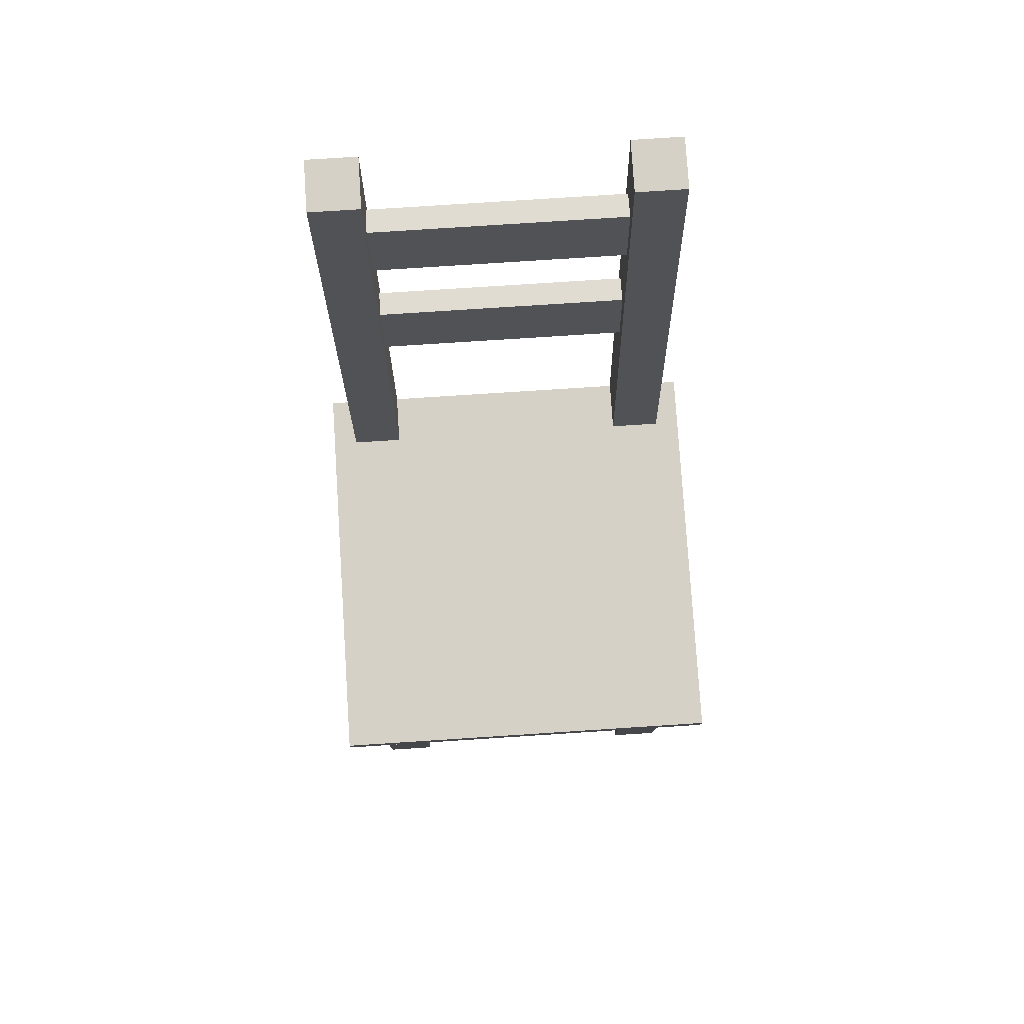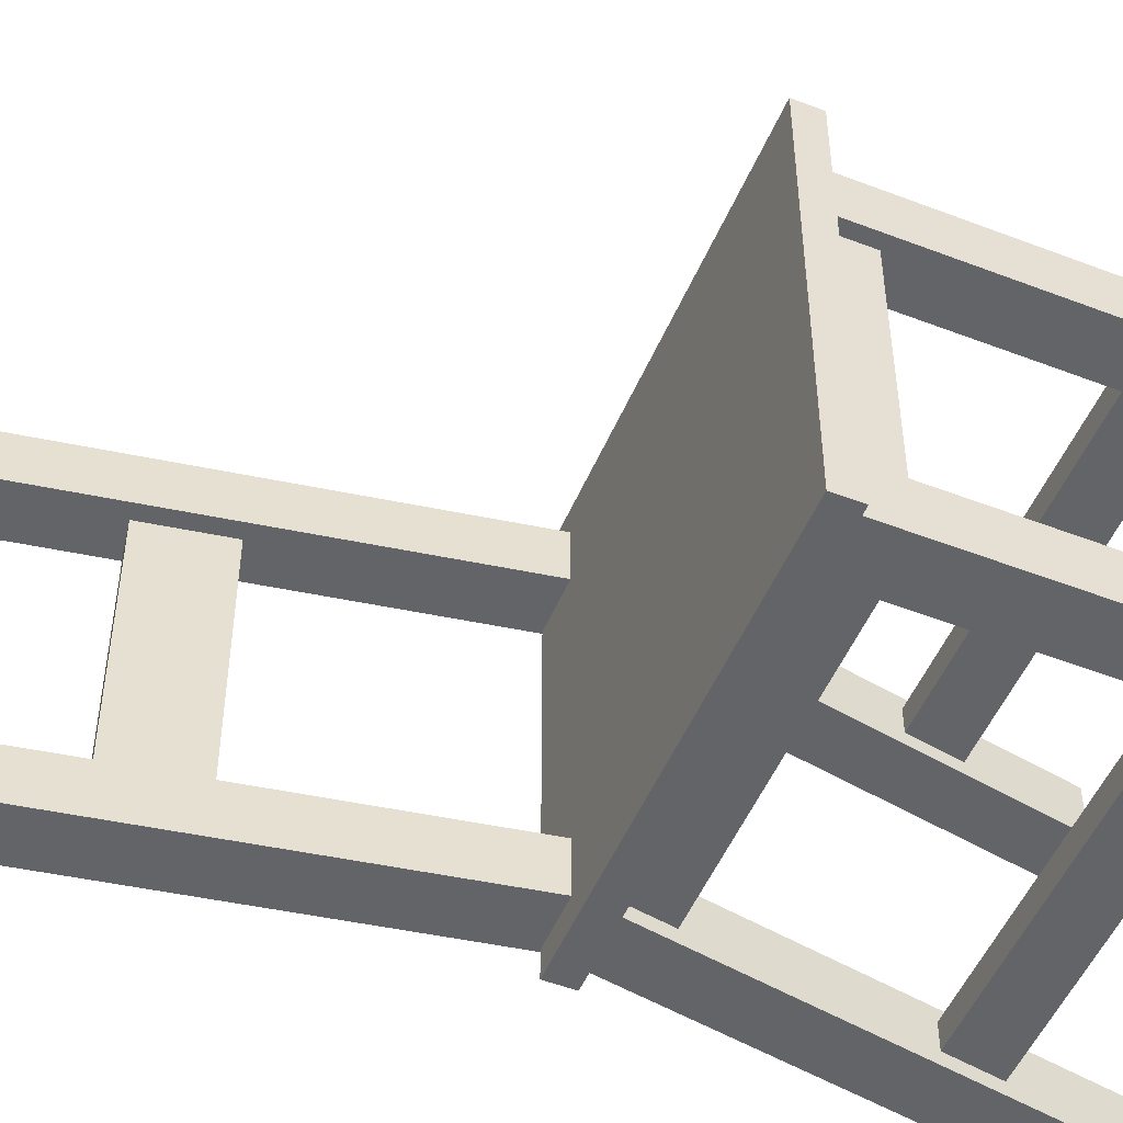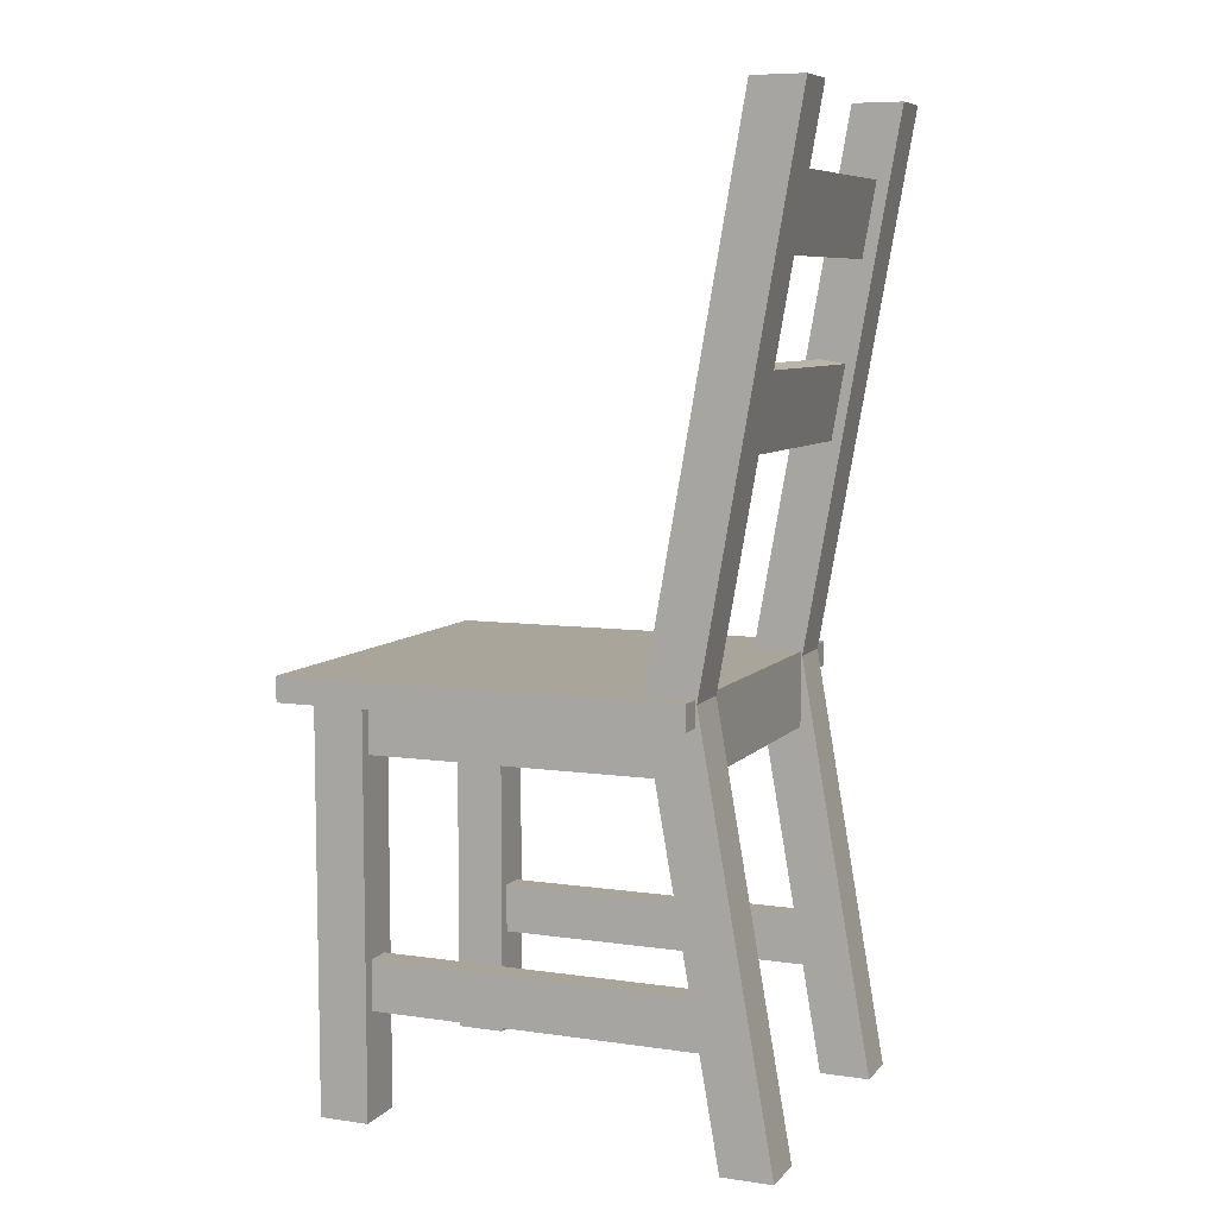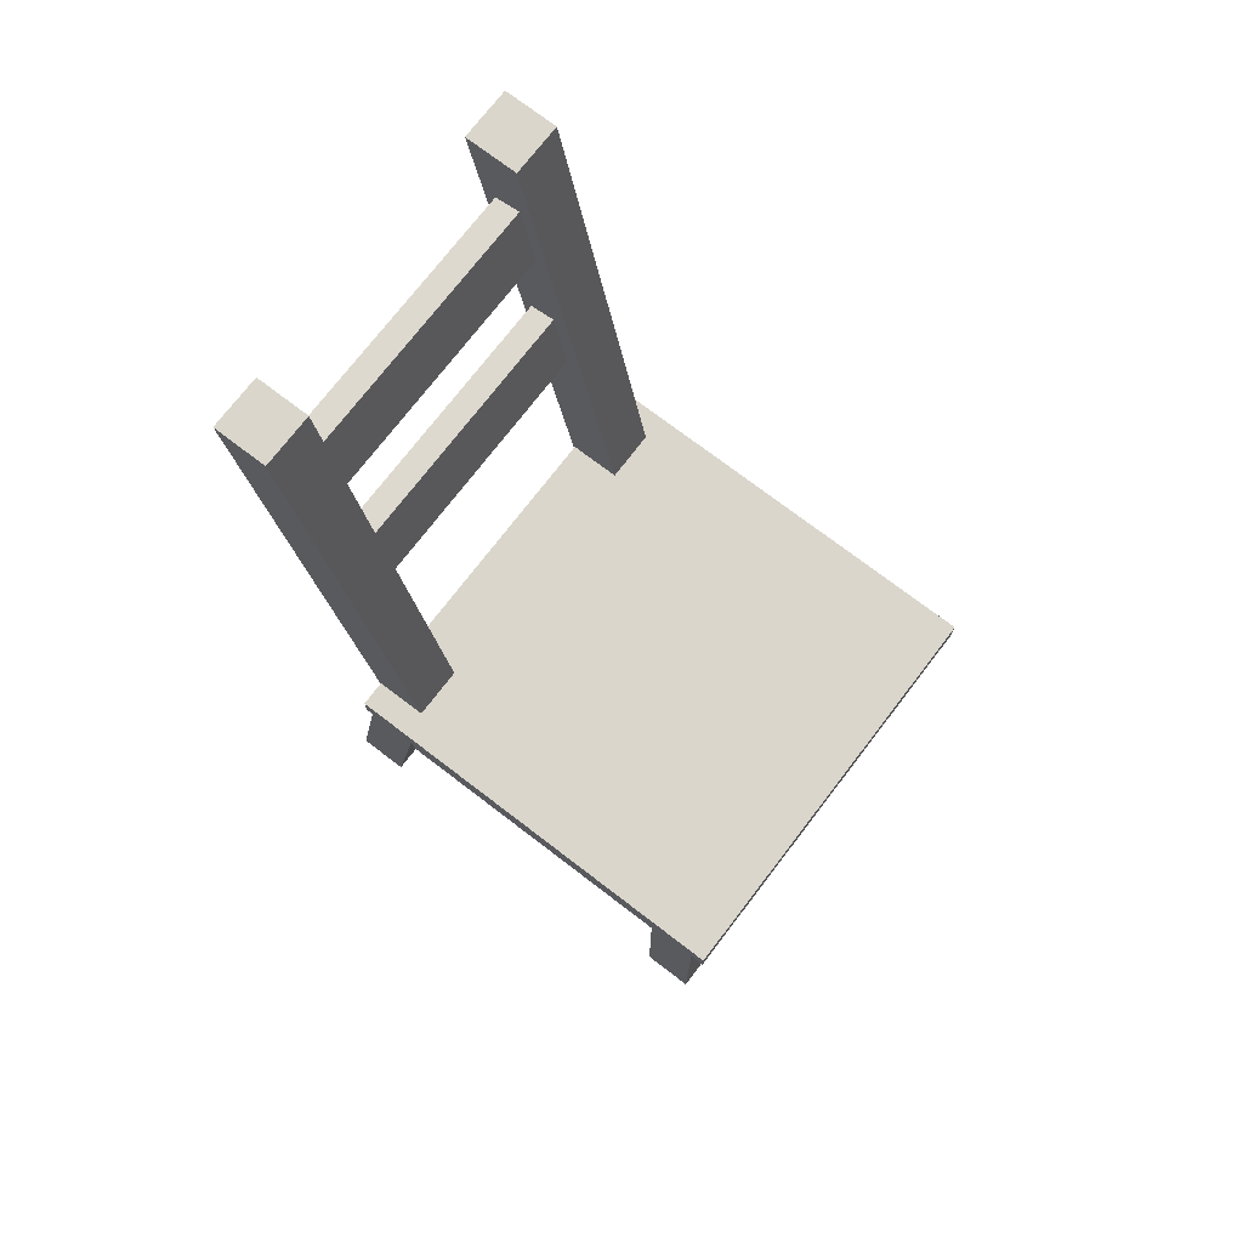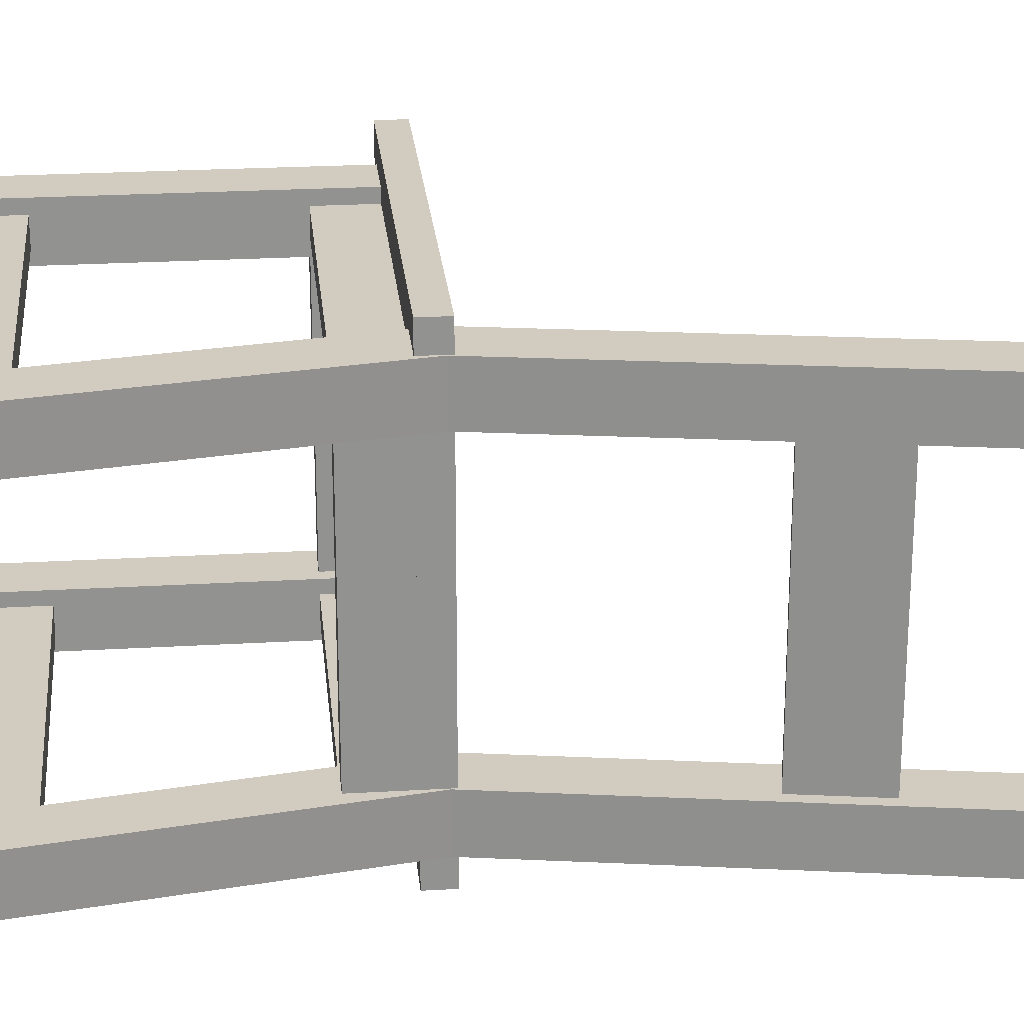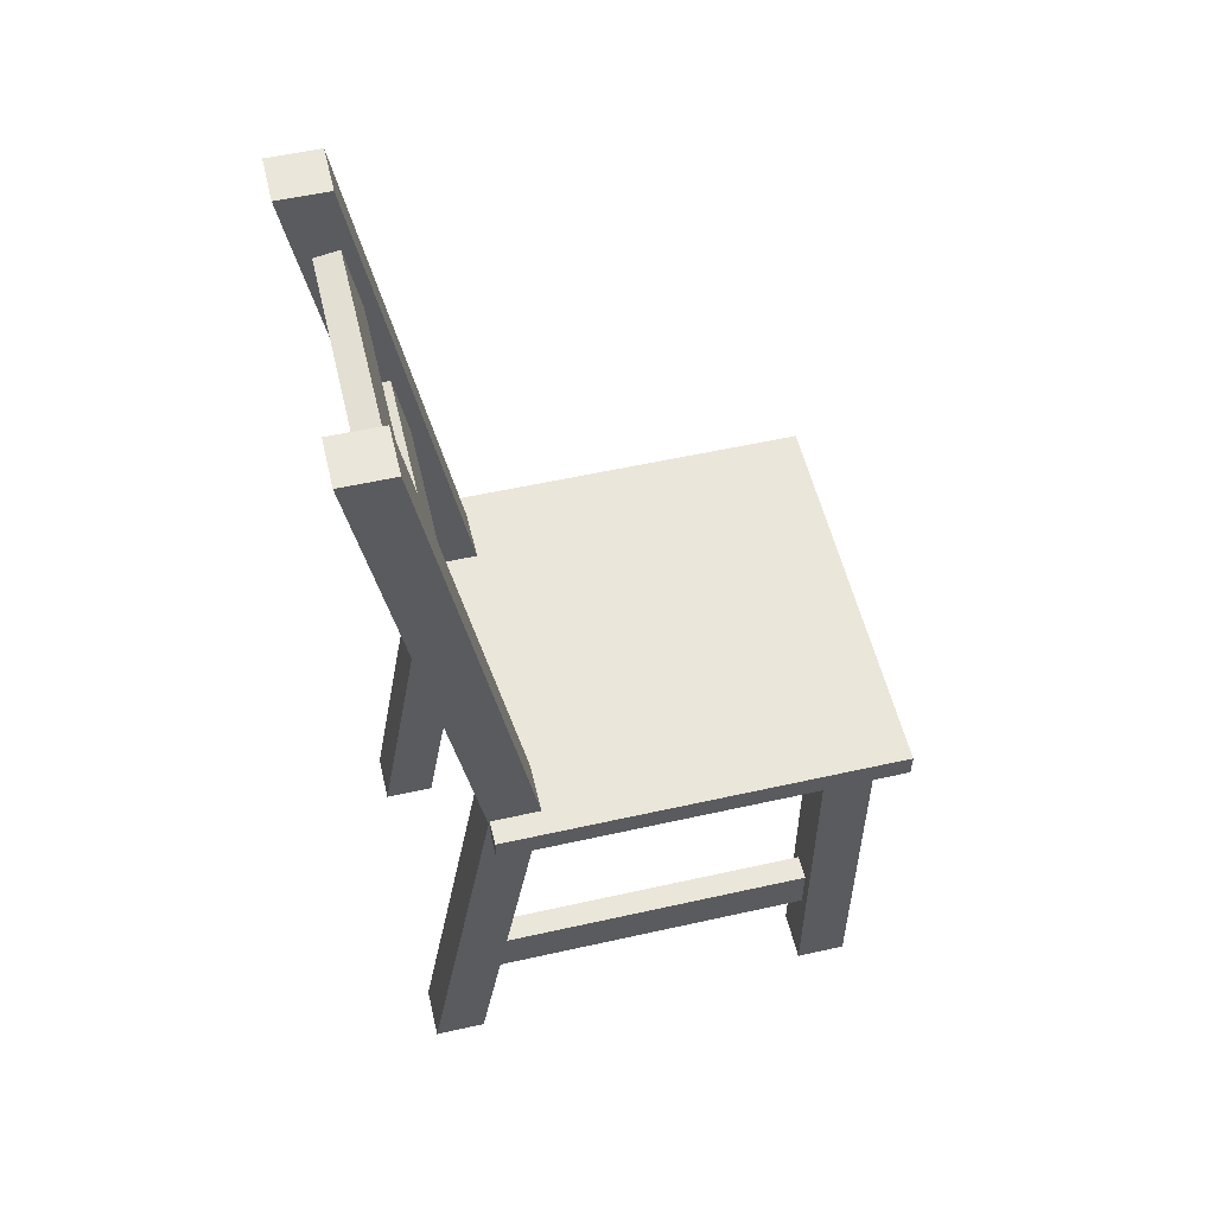
<metadata>
{"format":"obj","ext":"obj","renderer":"f3d","projection":"perspective","resolution":1024,"background":"white","views":[{"elev":78.9,"azim":-93.7,"up":"+Y"},{"elev":-51.3,"azim":-112.7,"up":"+Z"},{"elev":7.6,"azim":22.3,"up":"+Y"},{"elev":73.7,"azim":-142.6,"up":"+Y"},{"elev":24.1,"azim":84.4,"up":"+Z"},{"elev":55.0,"azim":166.7,"up":"+Y"}]}
</metadata>
<code>
o Chair
v 0.3583 -0.444 -0.2955
v -0.2273 -0.444 -0.25
v 0.3583 -0.444 -0.25
v -0.2273 -0.444 -0.2955
v -0.3182 -0.7273 -0.3182
v -0.3182 0 -0.3182
v -0.2273 0 -0.3182
v -0.2273 -0.7273 -0.3182
v 0.3583 -0.444 0.25
v -0.2273 -0.444 0.2955
v 0.3583 -0.444 0.2955
v -0.2273 -0.444 0.25
v -0.2273 -0.5349 -0.25
v 0.3583 -0.444 -0.25
v -0.2273 -0.444 -0.25
v 0.3744 -0.5349 -0.25
v 0.3583 -0.444 -0.2955
v -0.2273 -0.5349 -0.2955
v -0.2273 -0.444 -0.2955
v 0.3744 -0.5349 -0.2955
v -0.2273 -0.5349 0.2955
v 0.3583 -0.444 0.2955
v -0.2273 -0.444 0.2955
v 0.3744 -0.5349 0.2955
v 0.3583 -0.444 0.25
v -0.2273 -0.5349 0.25
v -0.2273 -0.444 0.25
v 0.3744 -0.5349 0.25
v -0.2273 -0.5349 -0.2955
v 0.3744 -0.5349 -0.25
v -0.2273 -0.5349 -0.25
v 0.3744 -0.5349 -0.2955
v -0.2273 -0.5349 0.25
v 0.3744 -0.5349 0.2955
v -0.2273 -0.5349 0.2955
v 0.3744 -0.5349 0.25
v 0.4894 0.8697 0.2273
v 0.4894 0.8697 -0.2273
v 0.4446 0.8775 -0.2273
v 0.4209 0.7433 0.2273
v 0.4209 0.7433 -0.2273
v 0.4657 0.7354 -0.2273
v 0.3696 0.429 0.2273
v 0.3696 0.429 -0.2273
v 0.4144 0.4211 -0.2273
v 0.4431 1 -0.3182
v 0.5354 1 -0.2273
v 0.5354 1 -0.3182
v 0.4431 1 -0.2273
v 0.4431 1 0.2273
v 0.5354 1 0.3182
v 0.5354 1 0.2273
v 0.4431 1 0.3182
v 0.4894 0.8697 0.2273
v 0.4446 0.8775 -0.2273
v 0.4446 0.8775 0.2273
v 0.4446 0.8775 0.2273
v 0.4209 0.7433 -0.2273
v 0.4209 0.7433 0.2273
v 0.4446 0.8775 -0.2273
v 0.4657 0.7354 0.2273
v 0.4894 0.8697 -0.2273
v 0.4894 0.8697 0.2273
v 0.4657 0.7354 -0.2273
v 0.4209 0.7433 0.2273
v 0.4657 0.7354 -0.2273
v 0.4657 0.7354 0.2273
v 0.4381 0.5554 0.2273
v 0.3933 0.5633 -0.2273
v 0.3933 0.5633 0.2273
v 0.4381 0.5554 -0.2273
v 0.5354 1 -0.3182
v 0.3657 0.03756 -0.2273
v 0.3657 0.03756 -0.3182
v 0.5354 1 -0.2273
v 0.3657 0.03756 -0.2273
v 0.4431 1 -0.2273
v 0.2734 0.03756 -0.2273
v 0.5354 1 -0.2273
v 0.3657 0.03756 -0.3182
v 0.4431 1 -0.3182
v 0.5354 1 -0.3182
v 0.2734 0.03756 -0.3182
v 0.2734 0.03756 -0.3182
v 0.4431 1 -0.2273
v 0.4431 1 -0.3182
v 0.2734 0.03756 -0.2273
v 0.3657 0.03756 0.2273
v 0.4431 1 0.2273
v 0.5354 1 0.2273
v 0.2734 0.03756 0.2273
v 0.5354 1 0.2273
v 0.3657 0.03756 0.3182
v 0.3657 0.03756 0.2273
v 0.5354 1 0.3182
v 0.3657 0.03756 0.3182
v 0.4431 1 0.3182
v 0.2734 0.03756 0.3182
v 0.5354 1 0.3182
v 0.2734 0.03756 0.2273
v 0.4431 1 0.3182
v 0.4431 1 0.2273
v 0.2734 0.03756 0.3182
v 0.3933 0.5633 0.2273
v 0.3696 0.429 -0.2273
v 0.3696 0.429 0.2273
v 0.3933 0.5633 -0.2273
v 0.4144 0.4211 0.2273
v 0.4381 0.5554 -0.2273
v 0.4381 0.5554 0.2273
v 0.4144 0.4211 -0.2273
v 0.3696 0.429 0.2273
v 0.4144 0.4211 -0.2273
v 0.4144 0.4211 0.2273
v -0.3636 0.04546 0.3636
v 0.3636 0.04546 -0.3636
v -0.3636 0.04546 -0.3636
v 0.3636 0.04546 0.3636
v -0.3636 0 -0.3636
v 0.3636 0.04546 -0.3636
v 0.3636 0 -0.3636
v -0.3636 0.04546 -0.3636
v -0.3636 -0 0.3636
v -0.3636 0.04546 -0.3636
v -0.3636 0 -0.3636
v -0.3636 0.04546 0.3636
v 0.3636 0 -0.3636
v 0.3636 0.04546 0.3636
v 0.3636 -0 0.3636
v 0.3636 0.04546 -0.3636
v 0.3636 -0 0.3636
v -0.3636 0.04546 0.3636
v -0.3636 -0 0.3636
v 0.3636 0.04546 0.3636
v 0.3636 0 -0.3636
v -0.3636 -0 0.3636
v -0.3636 0 -0.3636
v 0.3636 -0 0.3636
v 0.28 0 -0.2955
v -0.2273 -0.09091 -0.2955
v -0.2273 0 -0.2955
v 0.2961 -0.09091 -0.2955
v -0.2273 -0.09091 -0.25
v 0.28 0 -0.25
v -0.2273 0 -0.25
v 0.2961 -0.09091 -0.25
v -0.2955 0 -0.2273
v -0.2955 -0.09091 0.2273
v -0.2955 -0 0.2273
v -0.2955 -0.09091 -0.2273
v 0.3182 -0.09091 0.2273
v 0.3182 0 -0.2273
v 0.3182 -0.09091 -0.2273
v 0.3182 -0 0.2273
v 0.3636 -0.09091 -0.2273
v 0.3636 -0 0.2273
v 0.3636 -0.09091 0.2273
v 0.3636 0 -0.2273
v -0.25 -0 0.2273
v -0.25 -0.09091 -0.2273
v -0.25 0 -0.2273
v -0.25 -0.09091 0.2273
v -0.2273 -0.09091 0.2955
v 0.28 -0 0.2955
v -0.2273 -0 0.2955
v 0.2961 -0.09091 0.2955
v 0.28 -0 0.25
v -0.2273 -0.09091 0.25
v -0.2273 -0 0.25
v 0.2961 -0.09091 0.25
v 0.2961 -0.09091 -0.25
v -0.2273 -0.09091 -0.2955
v 0.2961 -0.09091 -0.2955
v -0.2273 -0.09091 -0.25
v 0.3182 -0.09091 -0.2273
v 0.3636 -0.09091 0.2273
v 0.3182 -0.09091 0.2273
v 0.3636 -0.09091 -0.2273
v -0.2955 -0.09091 -0.2273
v -0.25 -0.09091 0.2273
v -0.2955 -0.09091 0.2273
v -0.25 -0.09091 -0.2273
v 0.2961 -0.09091 0.2955
v 0.2961 -0.09091 0.25
v -0.2273 -0.09091 0.25
v -0.2273 -0.09091 0.2955
v 0.3657 0.03756 -0.2273
v 0.4083 -0.7273 -0.2273
v 0.5006 -0.7273 -0.2273
v 0.2734 0.03756 -0.2273
v 0.4083 -0.7273 -0.3182
v 0.2734 0.03756 -0.2273
v 0.2734 0.03756 -0.3182
v 0.4083 -0.7273 -0.2273
v 0.3657 0.03756 -0.3182
v 0.4083 -0.7273 -0.3182
v 0.2734 0.03756 -0.3182
v 0.5006 -0.7273 -0.3182
v 0.3657 0.03756 -0.3182
v 0.5006 -0.7273 -0.2273
v 0.5006 -0.7273 -0.3182
v 0.3657 0.03756 -0.2273
v 0.3657 0.03756 0.3182
v 0.4083 -0.7273 0.3182
v 0.5006 -0.7273 0.3182
v 0.2734 0.03756 0.3182
v 0.3657 0.03756 0.2273
v 0.4083 -0.7273 0.2273
v 0.2734 0.03756 0.2273
v 0.5006 -0.7273 0.2273
v 0.4083 -0.7273 0.2273
v 0.2734 0.03756 0.3182
v 0.2734 0.03756 0.2273
v 0.4083 -0.7273 0.3182
v 0.3657 0.03756 0.2273
v 0.5006 -0.7273 0.3182
v 0.5006 -0.7273 0.2273
v 0.3657 0.03756 0.3182
v -0.2273 0 -0.3182
v -0.3182 -0.7273 -0.3182
v -0.3182 0 -0.3182
v -0.2273 -0.7273 -0.3182
v -0.3182 0 -0.2273
v -0.2273 -0.7273 -0.2273
v -0.2273 0 -0.2273
v -0.3182 -0.7273 -0.2273
v -0.3182 0 -0.3182
v -0.3182 -0.7273 -0.2273
v -0.3182 0 -0.2273
v -0.3182 -0.7273 -0.3182
v -0.2273 -0.7273 -0.2273
v -0.2273 0 -0.2273
v -0.3182 0 -0.2273
v -0.3182 -0.7273 -0.2273
v -0.2273 -0.7273 -0.3182
v -0.2273 0 -0.3182
v -0.2273 0 -0.2273
v -0.2273 -0.7273 -0.2273
v -0.3182 -0.7273 -0.2273
v -0.3182 0 -0.2273
v -0.3182 0 -0.3182
v -0.3182 -0.7273 -0.3182
v -0.2273 0 -0.2273
v -0.2273 -0.7273 -0.3182
v -0.2273 0 -0.3182
v -0.2273 -0.7273 -0.2273
v -0.3182 -0.7273 0.3182
v -0.3182 -0 0.3182
v -0.3182 -0 0.2273
v -0.3182 -0.7273 0.2273
v -0.3182 -0.7273 0.2273
v -0.3182 -0 0.2273
v -0.2273 -0 0.2273
v -0.2273 -0.7273 0.2273
v -0.3182 -0 0.3182
v -0.2273 -0.7273 0.3182
v -0.2273 -0 0.3182
v -0.3182 -0.7273 0.3182
v -0.2273 -0 0.2273
v -0.3182 -0.7273 0.2273
v -0.3182 -0 0.2273
v -0.2273 -0.7273 0.2273
v -0.3182 -0 0.2273
v -0.3182 -0.7273 0.3182
v -0.3182 -0 0.3182
v -0.3182 -0.7273 0.2273
v -0.2273 -0.7273 0.2273
v -0.2273 -0 0.2273
v -0.2273 -0 0.3182
v -0.2273 -0.7273 0.3182
v -0.2273 -0.7273 0.3182
v -0.2273 -0 0.3182
v -0.3182 -0 0.3182
v -0.3182 -0.7273 0.3182
v -0.2273 -0 0.3182
v -0.2273 -0.7273 0.2273
v -0.2273 -0 0.2273
v -0.2273 -0.7273 0.3182
v -0.3182 -0.7273 -0.2273
v -0.2273 -0.7273 -0.3182
v -0.2273 -0.7273 -0.2273
v -0.3182 -0.7273 -0.3182
v 0.5006 -0.7273 -0.3182
v 0.4083 -0.7273 -0.2273
v 0.4083 -0.7273 -0.3182
v 0.5006 -0.7273 -0.2273
v -0.3182 -0.7273 0.3182
v -0.2273 -0.7273 0.2273
v -0.2273 -0.7273 0.3182
v -0.3182 -0.7273 0.2273
v 0.5006 -0.7273 0.2273
v 0.4083 -0.7273 0.3182
v 0.4083 -0.7273 0.2273
v 0.5006 -0.7273 0.3182
f 1 2 3
f 1 4 2
f 5 6 7
f 5 7 8
f 9 10 11
f 9 12 10
f 13 14 15
f 13 16 14
f 17 18 19
f 17 20 18
f 21 22 23
f 21 24 22
f 25 26 27
f 25 28 26
f 29 30 31
f 29 32 30
f 33 34 35
f 33 36 34
f 37 38 39
f 40 41 42
f 43 44 45
f 46 47 48
f 46 49 47
f 50 51 52
f 50 53 51
f 54 55 56
f 57 58 59
f 57 60 58
f 61 62 63
f 61 64 62
f 65 66 67
f 68 69 70
f 68 71 69
f 72 73 74
f 72 75 73
f 76 77 78
f 76 79 77
f 80 81 82
f 80 83 81
f 84 85 86
f 84 87 85
f 88 89 90
f 88 91 89
f 92 93 94
f 92 95 93
f 96 97 98
f 96 99 97
f 100 101 102
f 100 103 101
f 104 105 106
f 104 107 105
f 108 109 110
f 108 111 109
f 112 113 114
f 115 116 117
f 115 118 116
f 119 120 121
f 119 122 120
f 123 124 125
f 123 126 124
f 127 128 129
f 127 130 128
f 131 132 133
f 131 134 132
f 135 136 137
f 135 138 136
f 139 140 141
f 139 142 140
f 143 144 145
f 143 146 144
f 147 148 149
f 147 150 148
f 151 152 153
f 151 154 152
f 155 156 157
f 155 158 156
f 159 160 161
f 159 162 160
f 163 164 165
f 163 166 164
f 167 168 169
f 167 170 168
f 171 172 173
f 171 174 172
f 175 176 177
f 175 178 176
f 179 180 181
f 179 182 180
f 183 185 184
f 183 186 185
f 187 188 189
f 187 190 188
f 191 192 193
f 191 194 192
f 195 196 197
f 195 198 196
f 199 200 201
f 199 202 200
f 203 204 205
f 203 206 204
f 207 208 209
f 207 210 208
f 211 212 213
f 211 214 212
f 215 216 217
f 215 218 216
f 219 220 221
f 219 222 220
f 223 224 225
f 223 226 224
f 227 228 229
f 227 230 228
f 231 232 233
f 231 233 234
f 235 236 237
f 235 237 238
f 239 240 241
f 239 241 242
f 243 244 245
f 243 246 244
f 247 248 249
f 247 249 250
f 251 252 253
f 251 253 254
f 255 256 257
f 255 258 256
f 259 260 261
f 259 262 260
f 263 264 265
f 263 266 264
f 267 268 269
f 267 269 270
f 271 272 273
f 271 273 274
f 275 276 277
f 275 278 276
f 279 280 281
f 279 282 280
f 283 284 285
f 283 286 284
f 287 288 289
f 287 290 288
f 291 292 293
f 291 294 292

</code>
